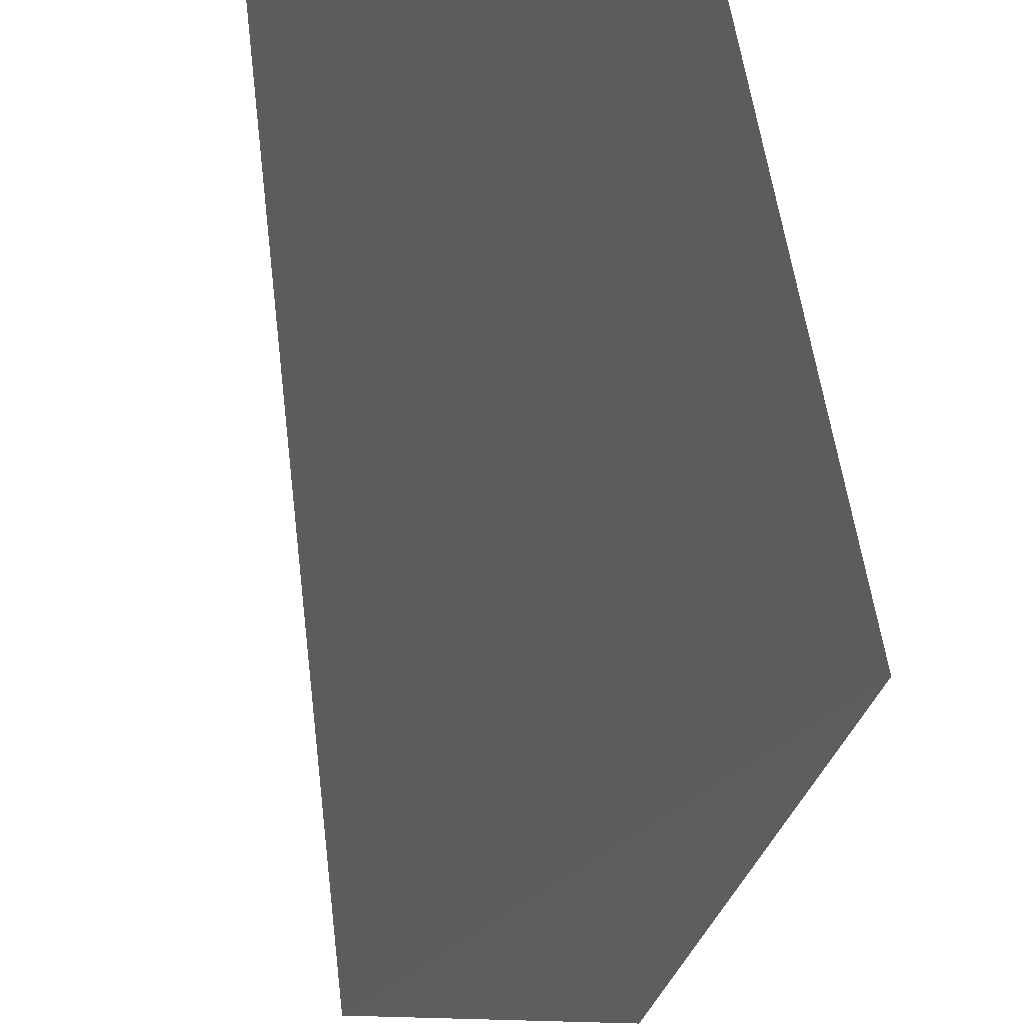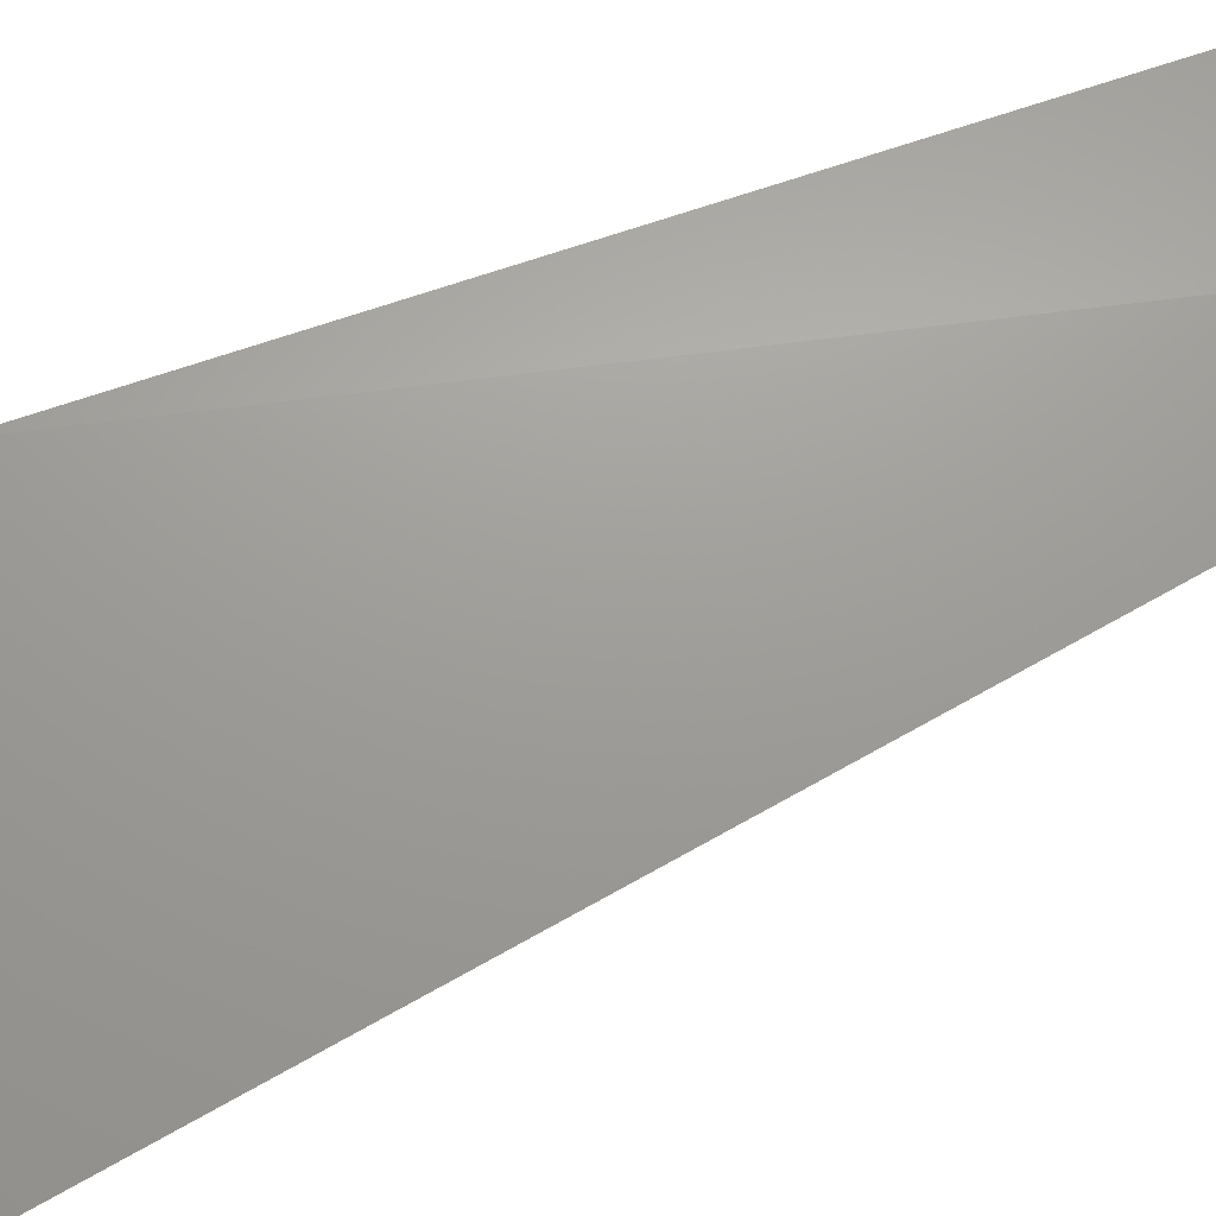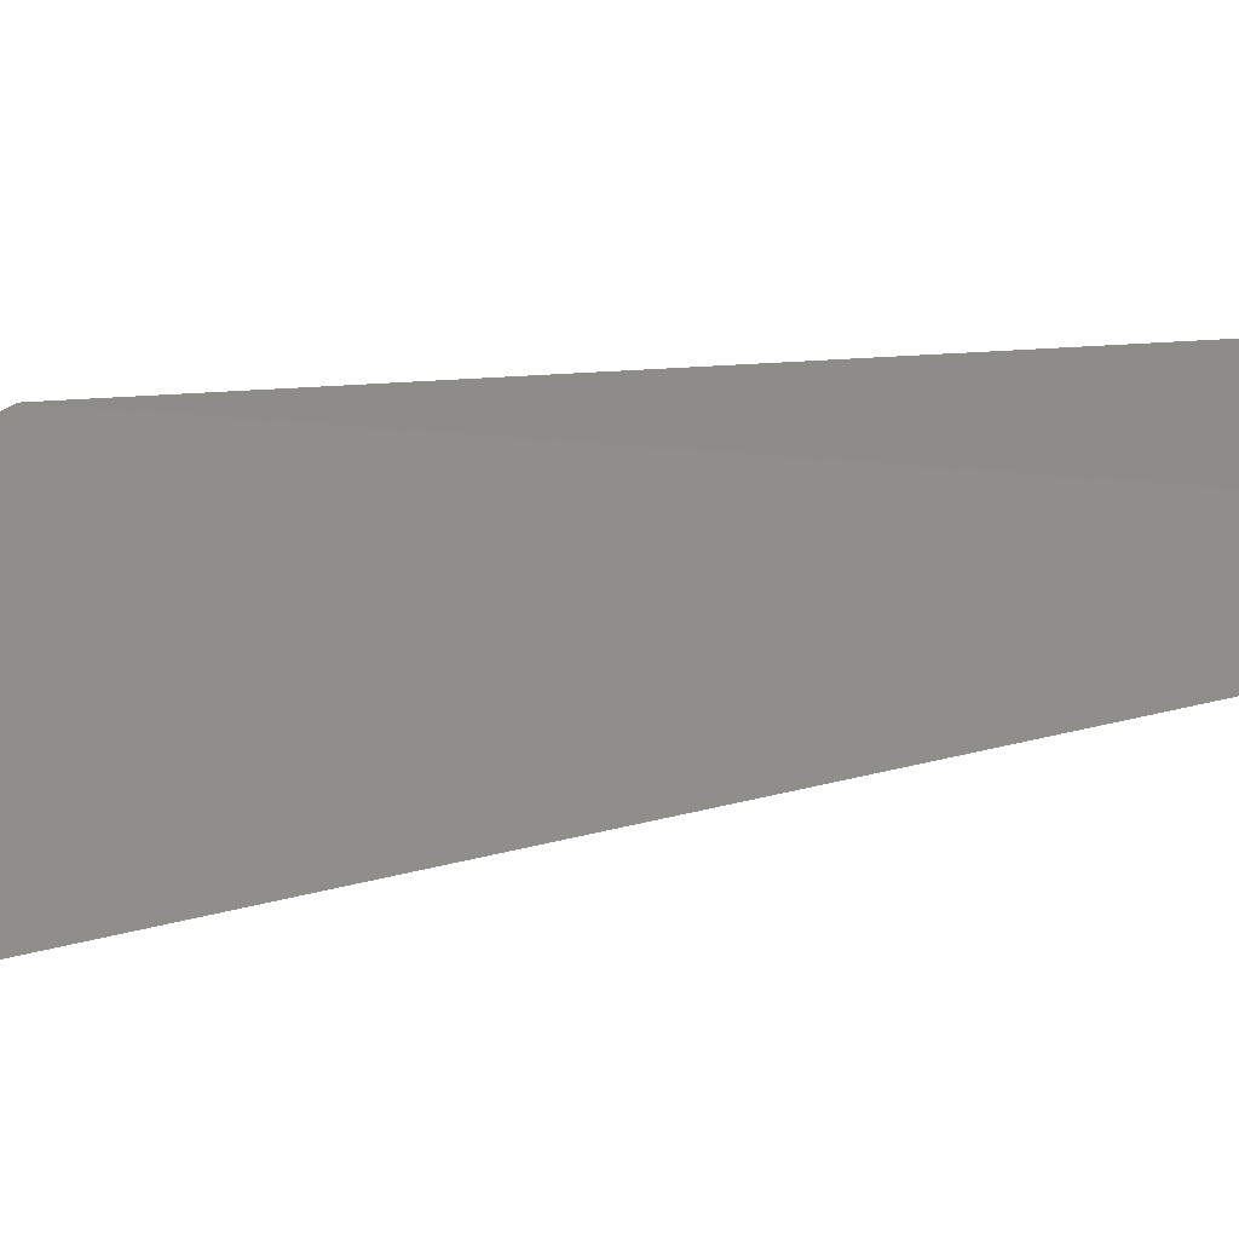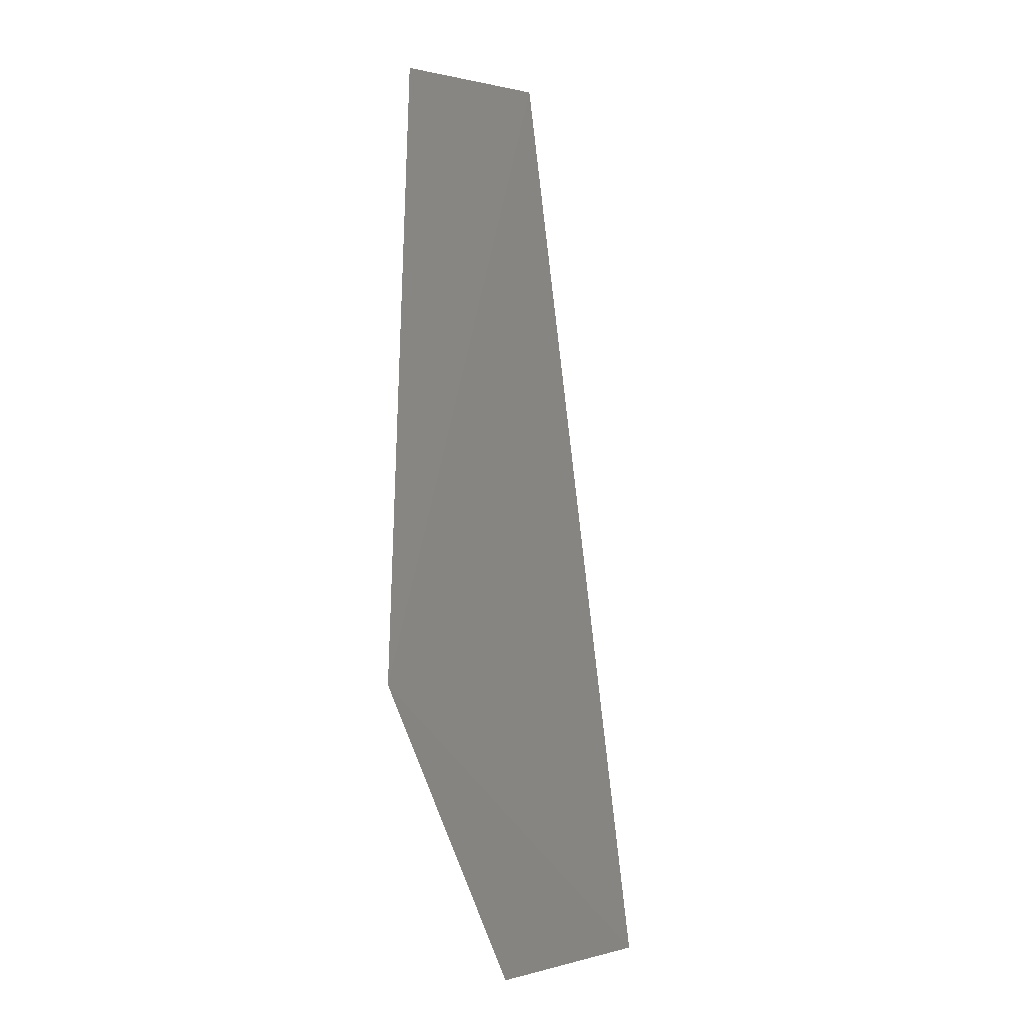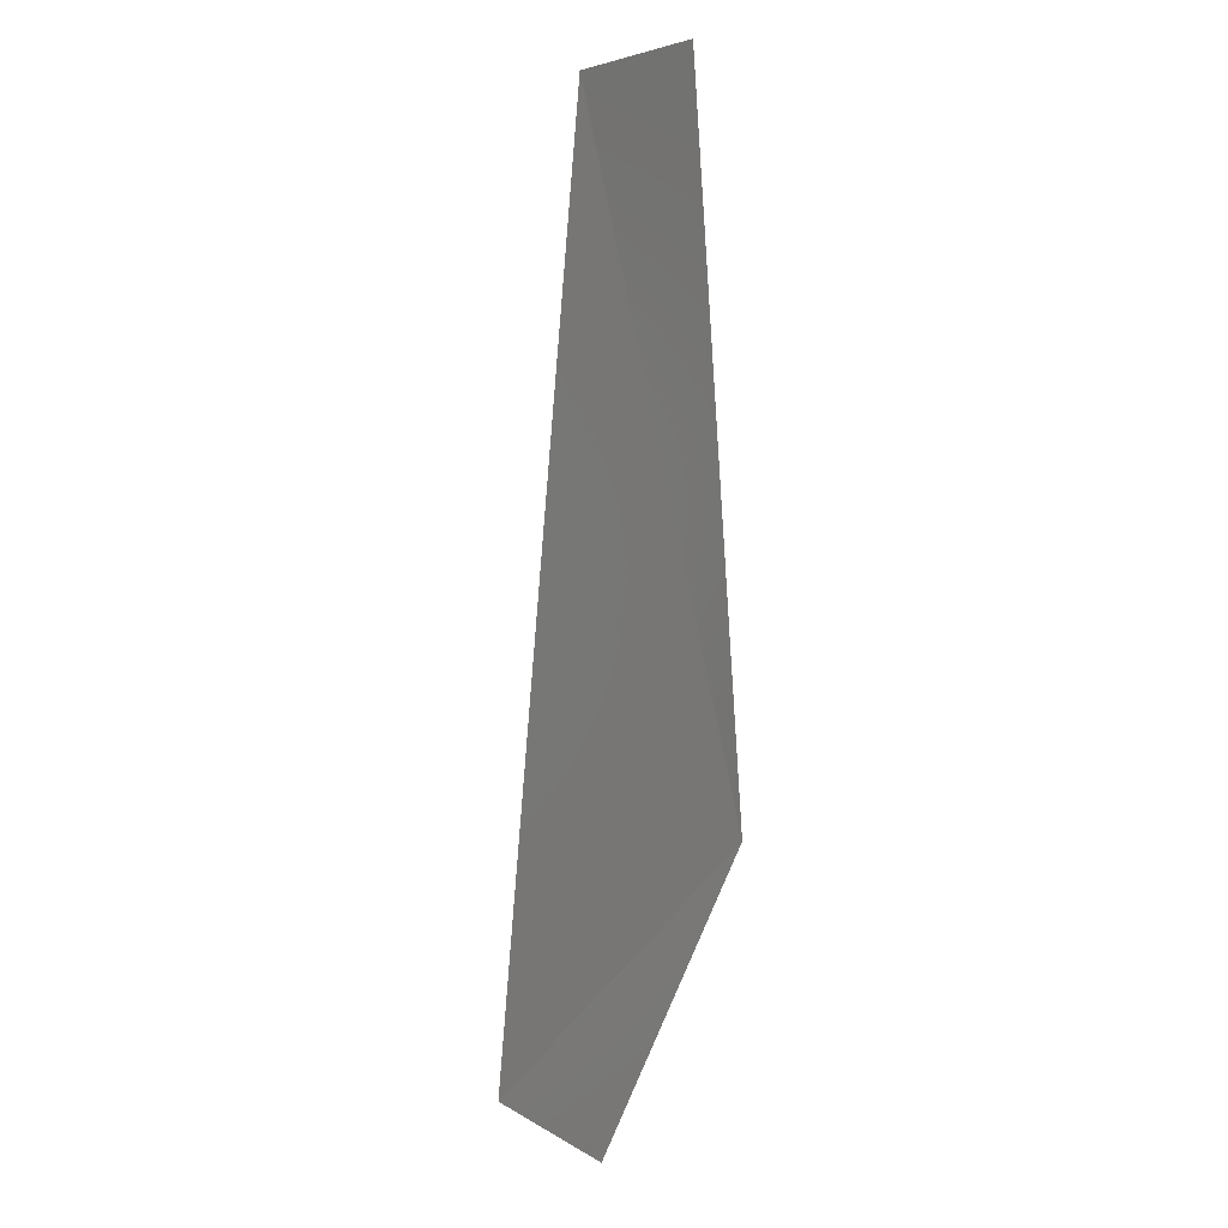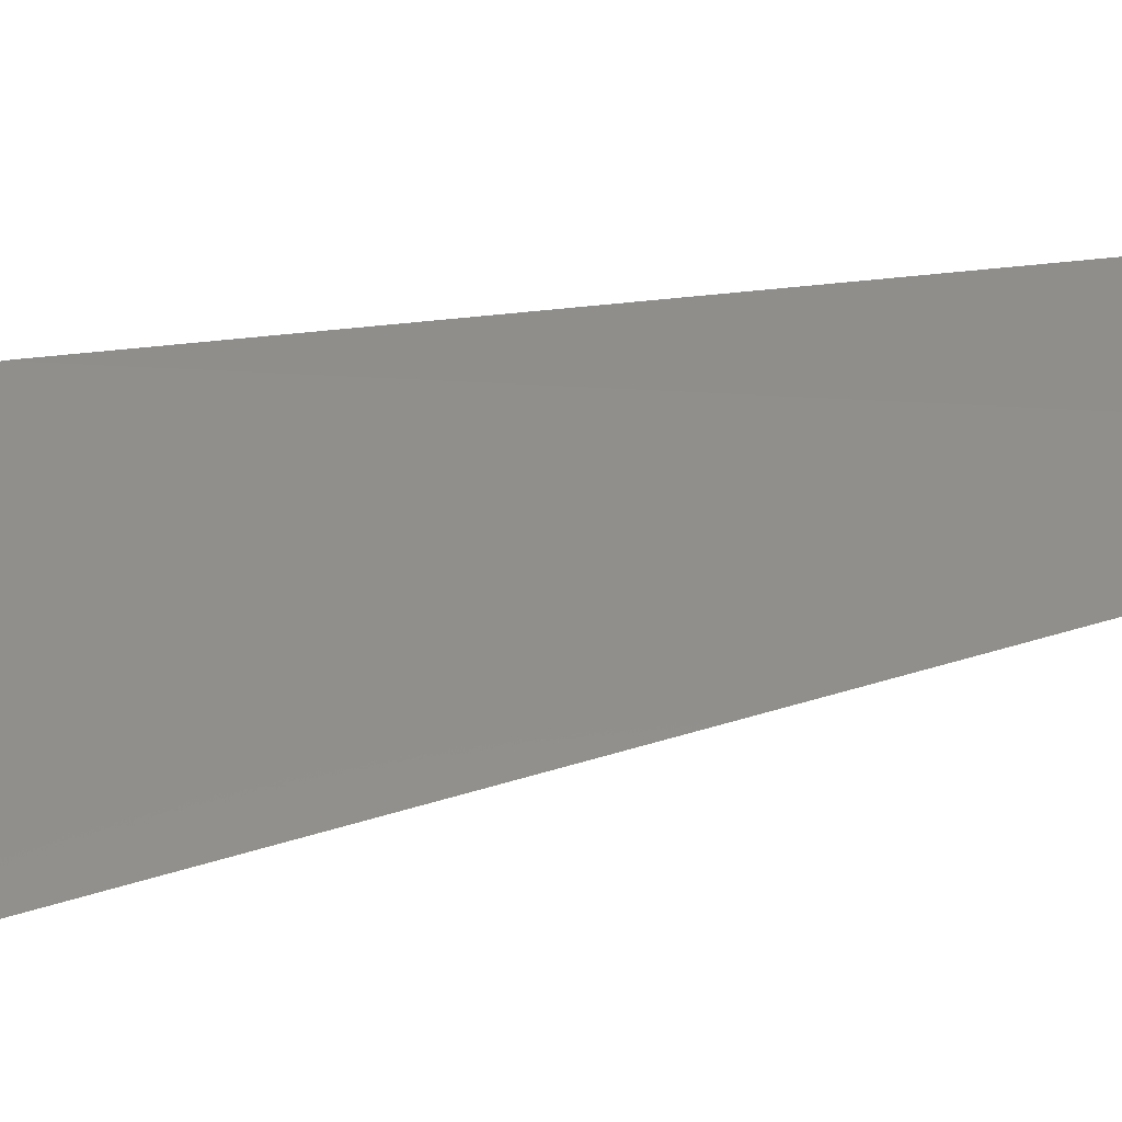
<metadata>
{"format":"stl","ext":"stl","renderer":"f3d","projection":"perspective","resolution":1024,"background":"white","views":[{"elev":-30.7,"azim":-172.4,"up":"+Z"},{"elev":64.0,"azim":66.6,"up":"+Z"},{"elev":38.1,"azim":78.9,"up":"+Z"},{"elev":-10.4,"azim":-26.9,"up":"+Y"},{"elev":0.2,"azim":-131.3,"up":"+Y"},{"elev":43.7,"azim":76.6,"up":"+Z"}]}
</metadata>
<code>
# stl→obj: 5 verts, 3 faces
v 0.073 0.192 0.18
v 0.078 0.192 0.18
v 0.072 0.169 0.181
v 0.082 0.16 0.18
v 0.077 0.159 0.18
f 1 2 3
f 2 3 4
f 3 4 5

</code>
